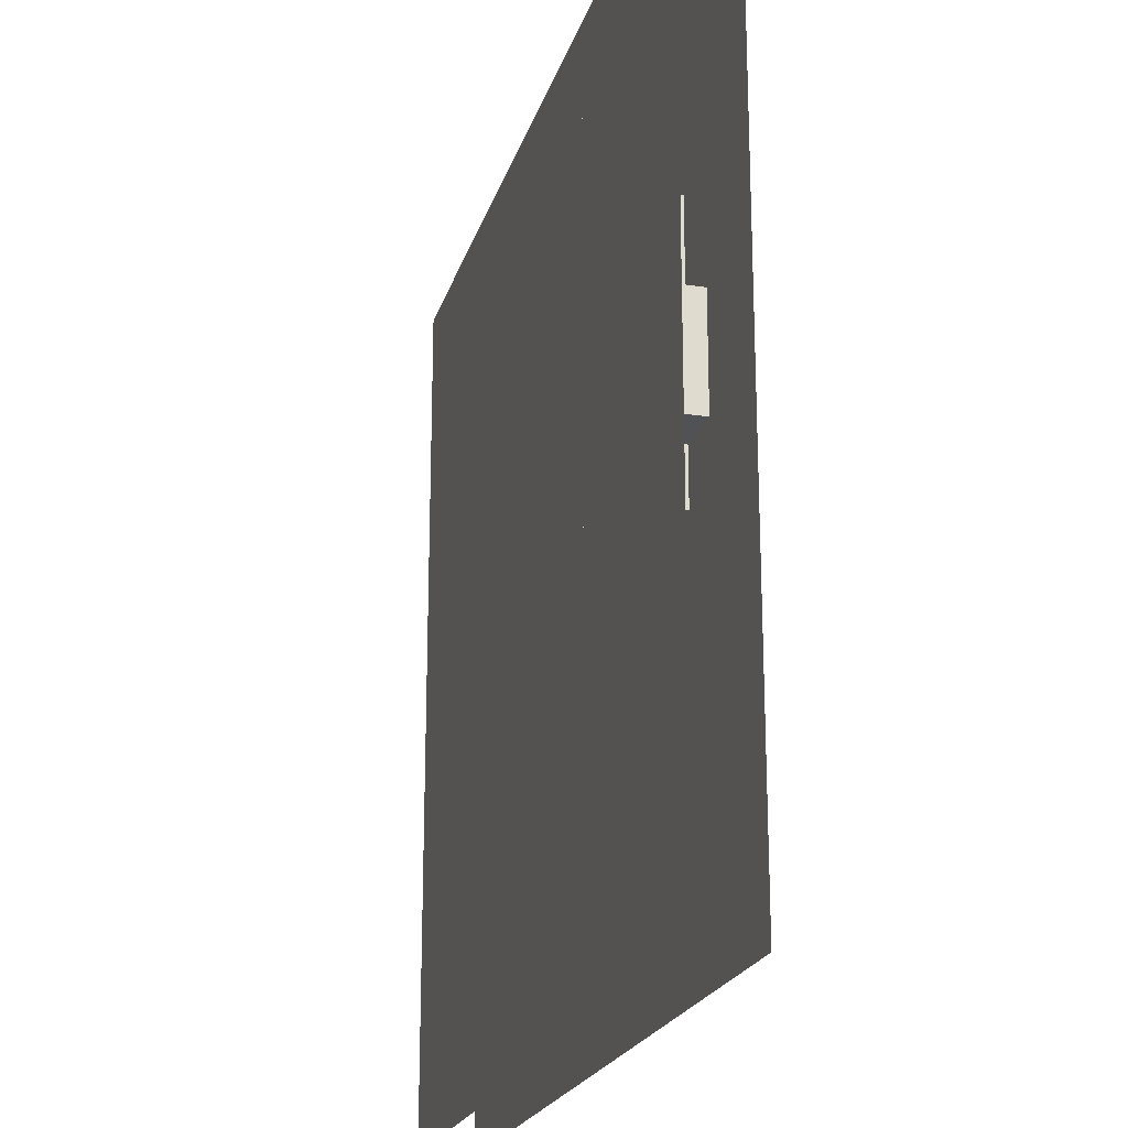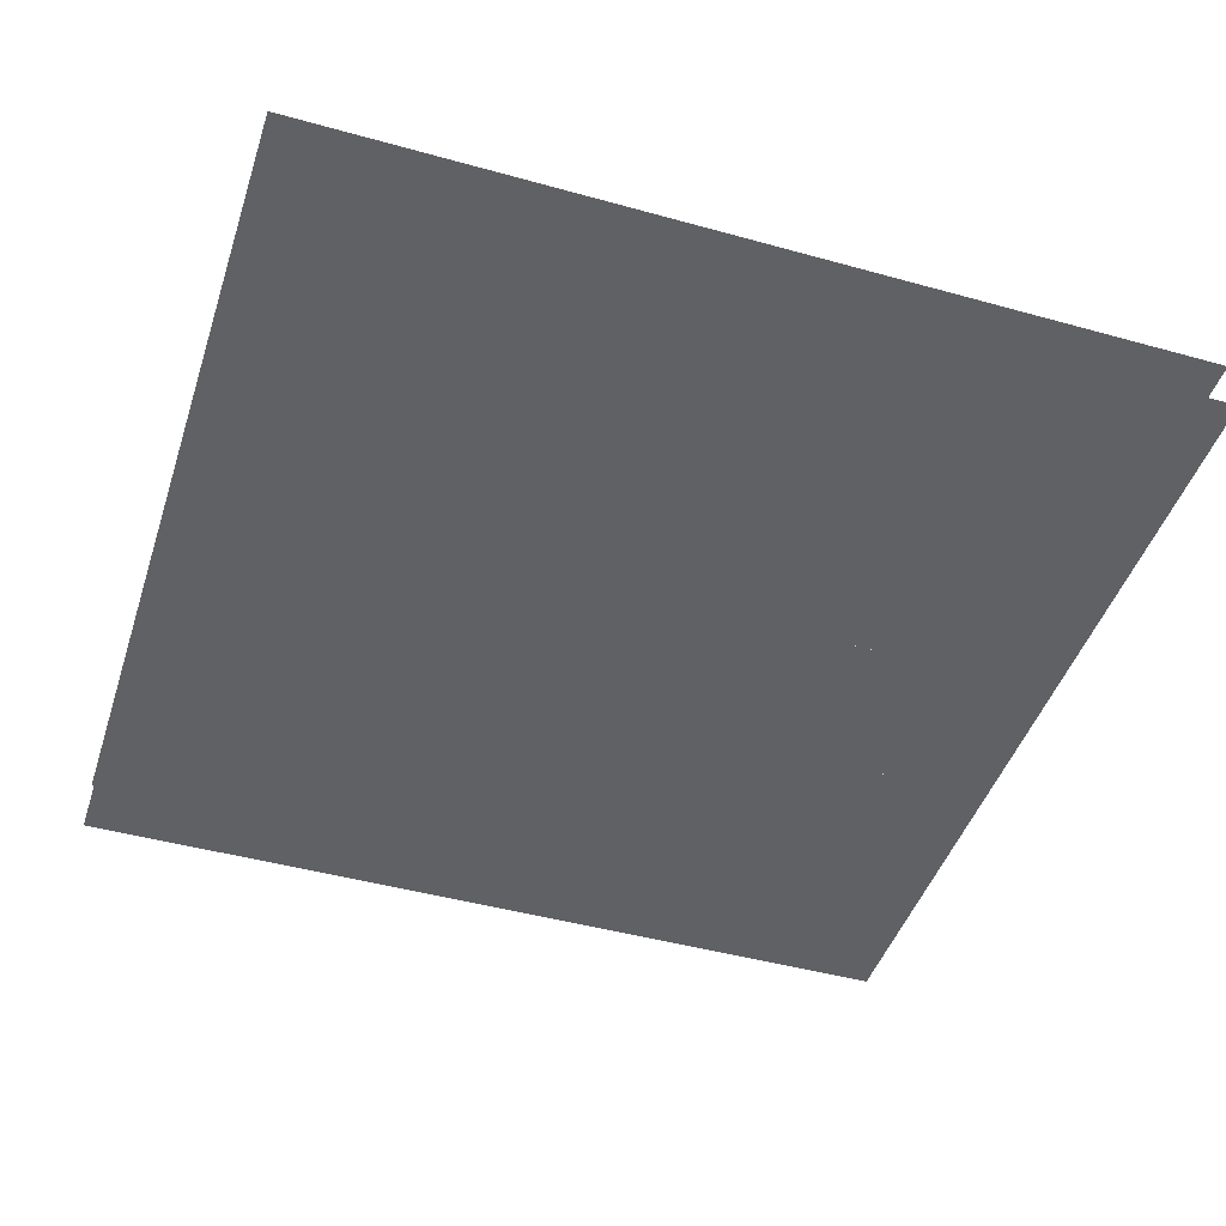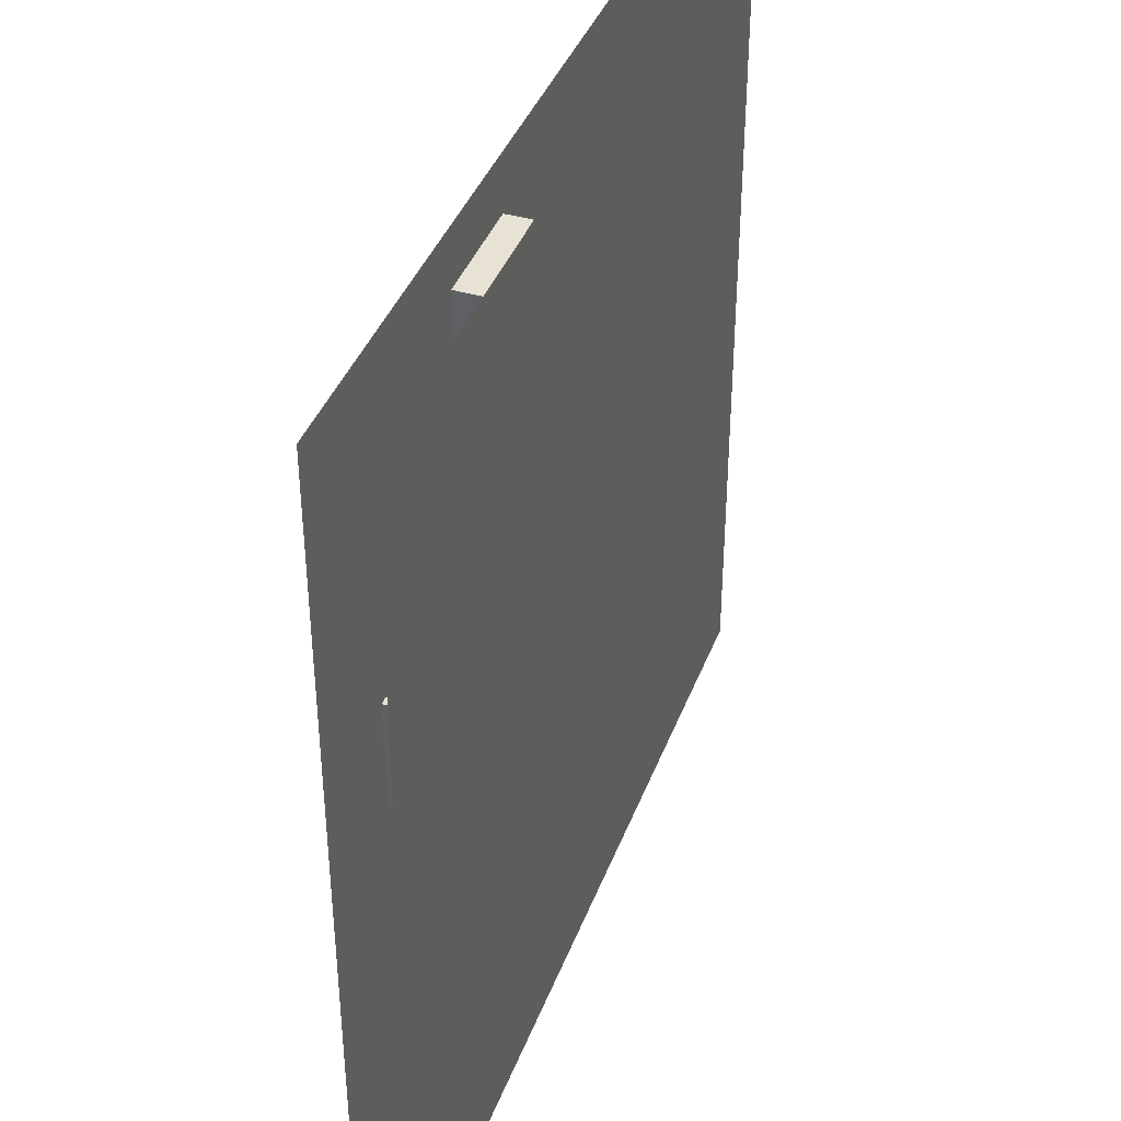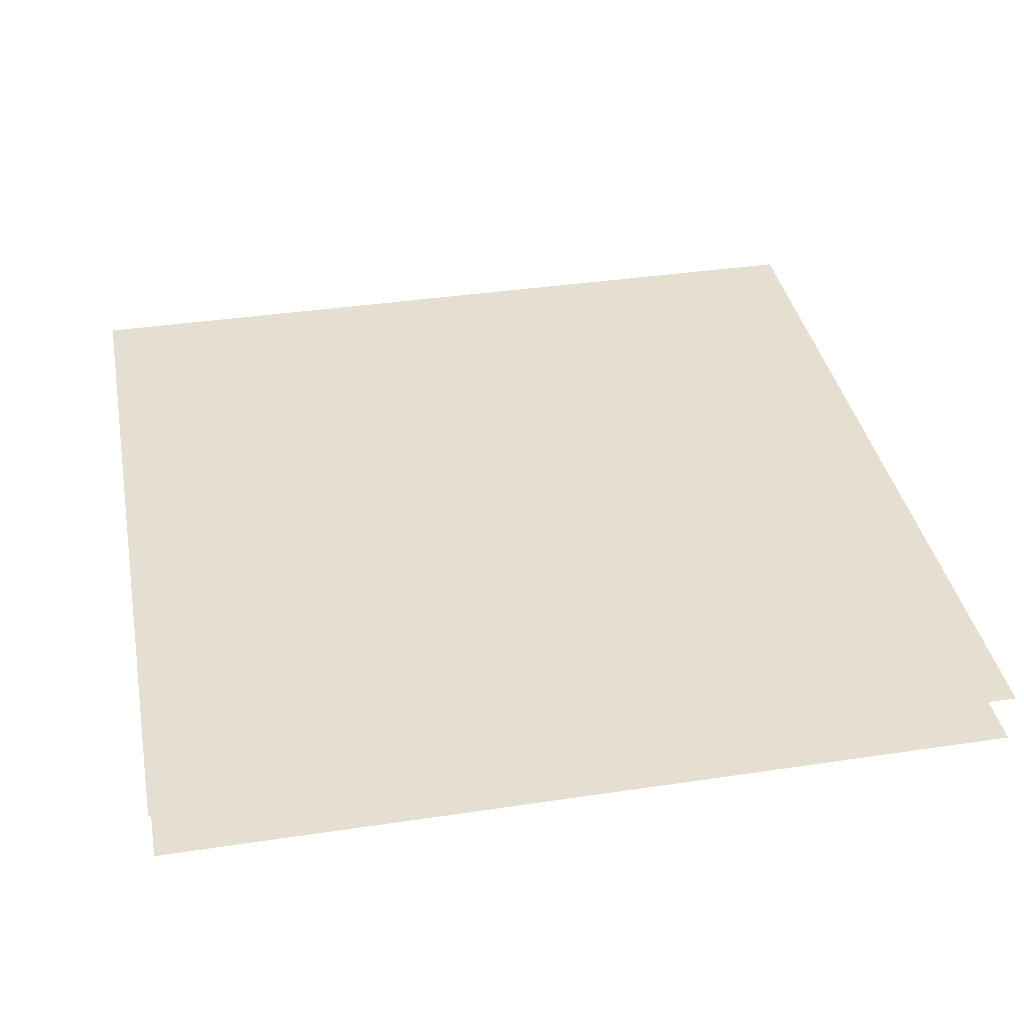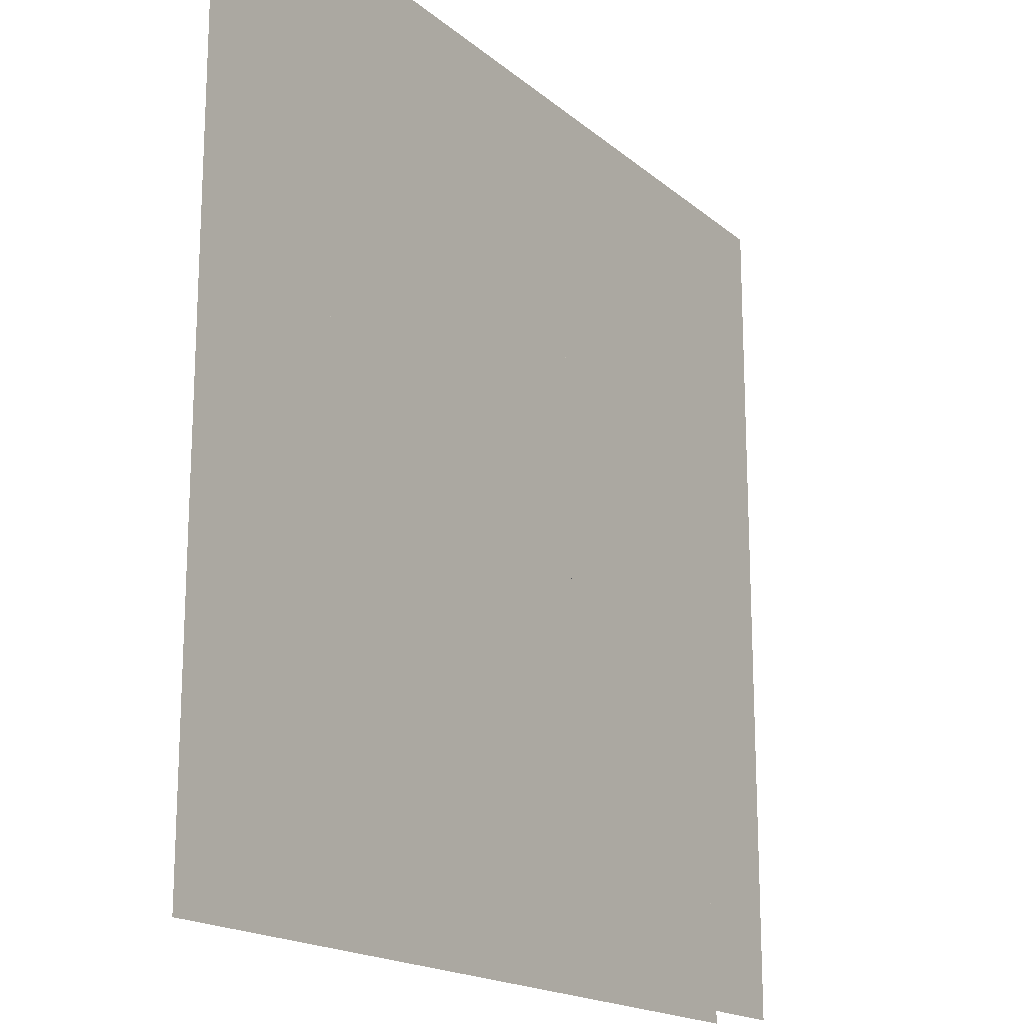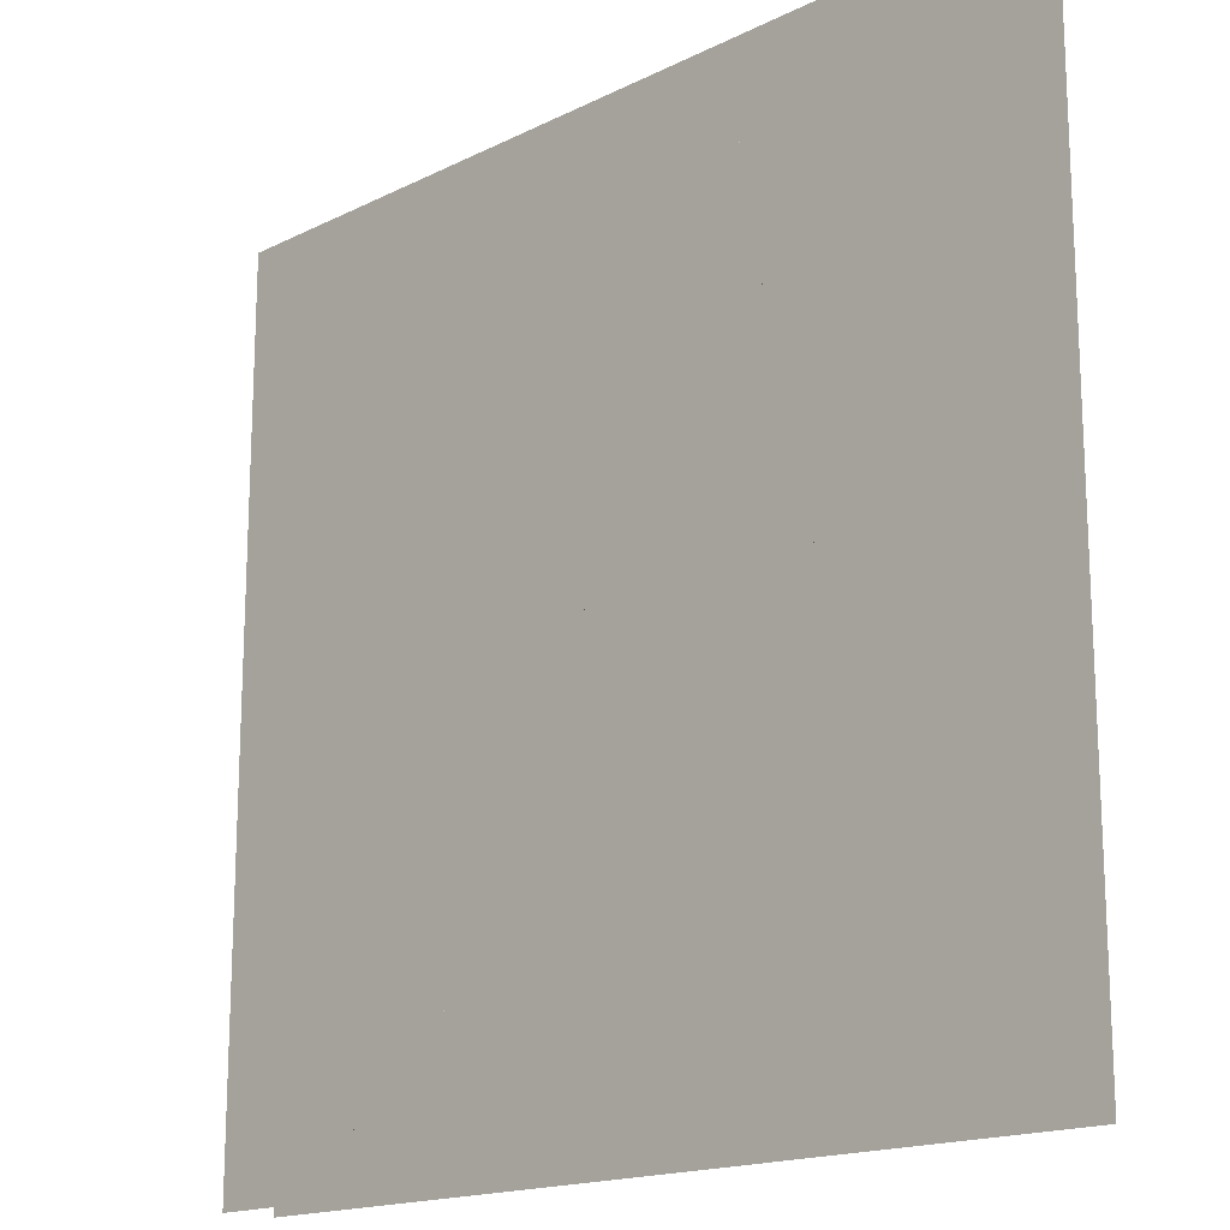
<metadata>
{"format":"obj","ext":"obj","renderer":"f3d","projection":"perspective","resolution":1024,"background":"white","views":[{"elev":-21.1,"azim":75.2,"up":"+Y"},{"elev":-45.4,"azim":-17.8,"up":"+Z"},{"elev":40.0,"azim":109.6,"up":"+Y"},{"elev":37.5,"azim":169.1,"up":"+Z"},{"elev":-17.7,"azim":122.7,"up":"+Y"},{"elev":-16.9,"azim":44.8,"up":"+Y"}]}
</metadata>
<code>
v 1 1 0.4688
v 1 0 0.4688
v 0 0 0.4688
v 0 1 0.4688
v 0 1 0.5312
v 0 0 0.5312
v 1 0 0.5312
v 1 1 0.5312
v 0.5625 0.9375 0.4688
v 0.5625 0.9375 0.5312
v 0.6875 0.9375 0.5312
v 0.6875 0.9375 0.4688
v 0.5625 0.875 0.4688
v 0.5625 0.875 0.5312
v 0.6875 0.875 0.5312
v 0.6875 0.875 0.4688
v 0.5 0.875 0.4688
v 0.5 0.875 0.5312
v 0.75 0.875 0.5312
v 0.75 0.875 0.4688
v 0.5 0.5 0.4688
v 0.5 0.5 0.5312
v 0.75 0.75 0.5312
v 0.75 0.75 0.4688
v 0.4375 0.8125 0.4688
v 0.4375 0.8125 0.5312
v 0.5 0.8125 0.5312
v 0.5 0.8125 0.4688
v 0.4375 0.4375 0.4688
v 0.4375 0.4375 0.5312
v 0.375 0.75 0.4688
v 0.375 0.75 0.5312
v 0.8125 0.75 0.5312
v 0.8125 0.75 0.4688
v 0.375 0.375 0.4688
v 0.375 0.375 0.5312
v 0.8125 0.4375 0.5312
v 0.8125 0.4375 0.4688
v 0.375 0.625 0.5312
v 0.375 0.625 0.4688
v 0.4375 0.625 0.4688
v 0.4375 0.625 0.5312
v 0.4375 0.5625 0.5312
v 0.4375 0.5625 0.4688
v 0.5 0.5625 0.4688
v 0.5 0.5625 0.5312
v 0.8125 0.625 0.4688
v 0.8125 0.625 0.5312
v 0.875 0.625 0.5312
v 0.875 0.625 0.4688
v 0.875 0.5 0.5312
v 0.875 0.5 0.4688
v 0.625 0.5 0.5312
v 0.625 0.5 0.4688
v 0.4375 0.5 0.4688
v 0.4375 0.5 0.5312
v 0.5625 0.4375 0.5312
v 0.5625 0.4375 0.4688
v 0.625 0.4375 0.5312
v 0.625 0.4375 0.4688
v 0.6875 0.5 0.4688
v 0.6875 0.4375 0.4688
v 0.6875 0.4375 0.5312
v 0.6875 0.5 0.5312
v 0.375 0.4375 0.4688
v 0.375 0.4375 0.5312
v 0.5 0.375 0.5312
v 0.5 0.375 0.4688
v 0.5625 0.375 0.4688
v 0.5625 0.375 0.5312
v 0.3125 0.375 0.4688
v 0.3125 0.375 0.5312
v 0.3125 0.3125 0.4688
v 0.3125 0.3125 0.5312
v 0.4375 0.3125 0.5312
v 0.4375 0.3125 0.4688
v 0.5 0.3125 0.4688
v 0.5 0.3125 0.5312
v 0.25 0.3125 0.4688
v 0.25 0.3125 0.5312
v 0.25 0.25 0.4688
v 0.25 0.25 0.5312
v 0.375 0.25 0.5312
v 0.375 0.25 0.4688
v 0.4375 0.25 0.4688
v 0.4375 0.25 0.5312
v 0.1875 0.25 0.4688
v 0.1875 0.25 0.5312
v 0.1875 0.1875 0.4688
v 0.1875 0.1875 0.5312
v 0.3125 0.1875 0.5312
v 0.3125 0.1875 0.4688
v 0.375 0.1875 0.4688
v 0.375 0.1875 0.5312
v 0.125 0.1875 0.4688
v 0.125 0.1875 0.5312
v 0.125 0.0625 0.4688
v 0.125 0.0625 0.5312
v 0.25 0.125 0.5312
v 0.25 0.125 0.4688
v 0.3125 0.125 0.4688
v 0.3125 0.125 0.5312
v 0.25 0.0625 0.4688
v 0.25 0.0625 0.5312
f 1 2 3 4
f 5 6 7 8
f 9 10 11 12
f 9 13 14 10
f 11 15 16 12
f 17 18 19 20
f 17 21 22 18
f 19 23 24 20
f 25 26 27 28
f 25 29 30 26
f 31 32 33 34
f 31 35 36 32
f 33 37 38 34
f 39 40 41 42
f 43 44 45 46
f 47 48 49 50
f 49 51 52 50
f 53 54 52 51
f 55 56 22 21
f 57 58 38 37
f 53 59 60 54
f 61 62 63 64
f 65 66 30 29
f 67 68 69 70
f 57 70 69 58
f 71 72 36 35
f 71 73 74 72
f 75 76 77 78
f 67 78 77 68
f 79 80 74 73
f 79 81 82 80
f 83 84 85 86
f 75 86 85 76
f 87 88 82 81
f 87 89 90 88
f 91 92 93 94
f 83 94 93 84
f 95 96 90 89
f 95 97 98 96
f 99 100 101 102
f 91 102 101 92
f 98 97 103 104
f 99 104 103 100

</code>
